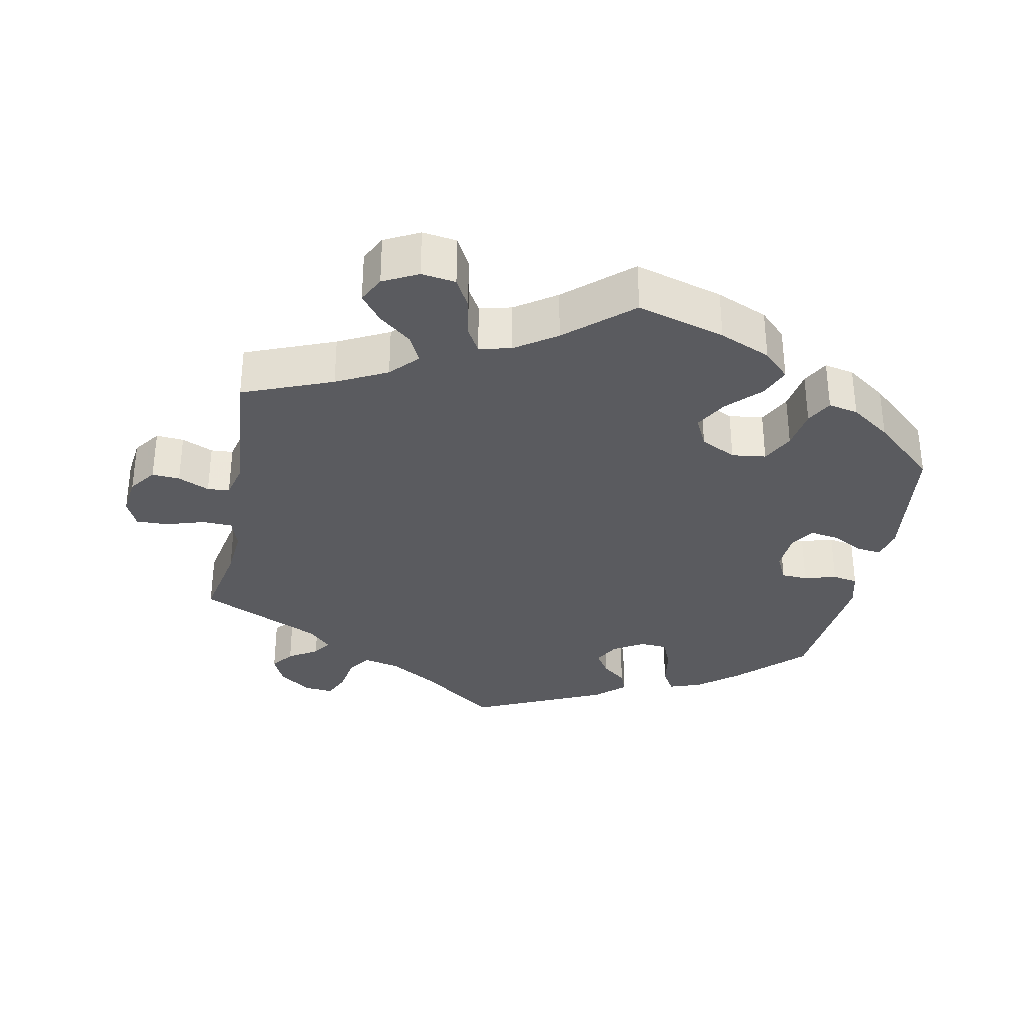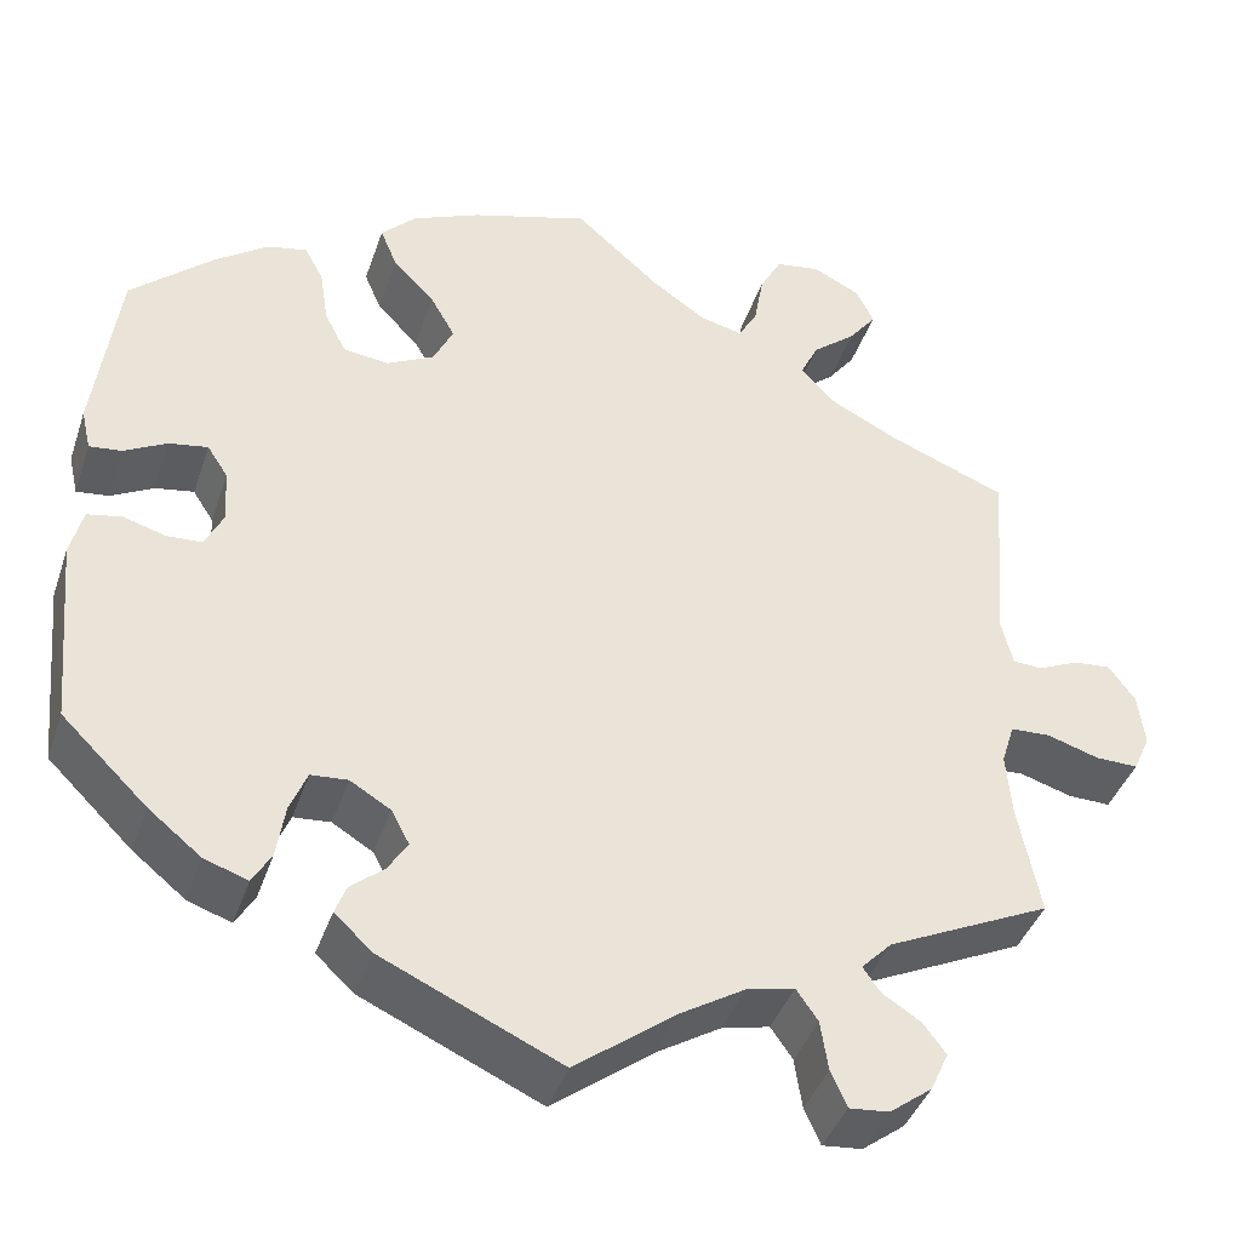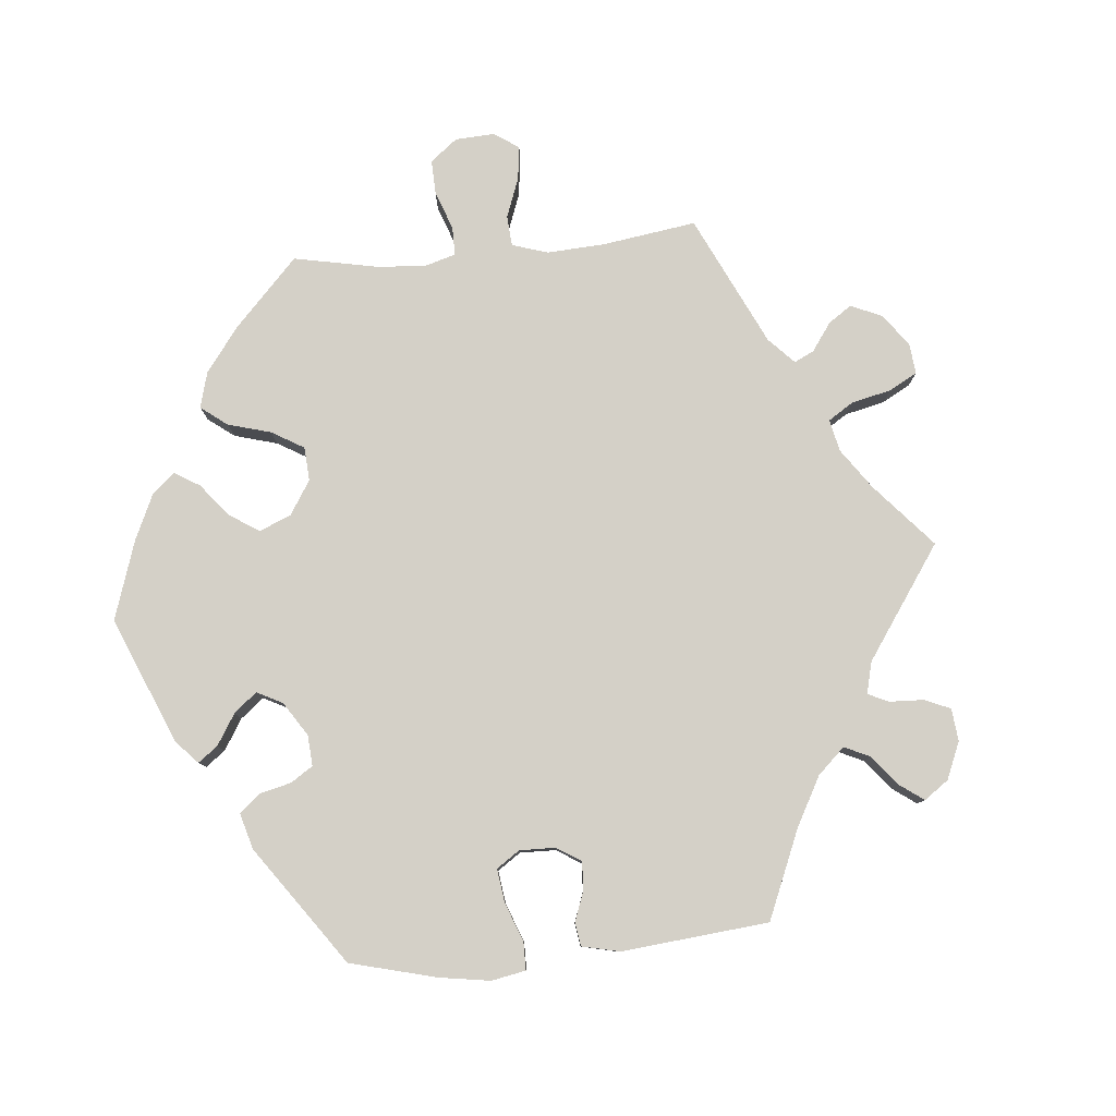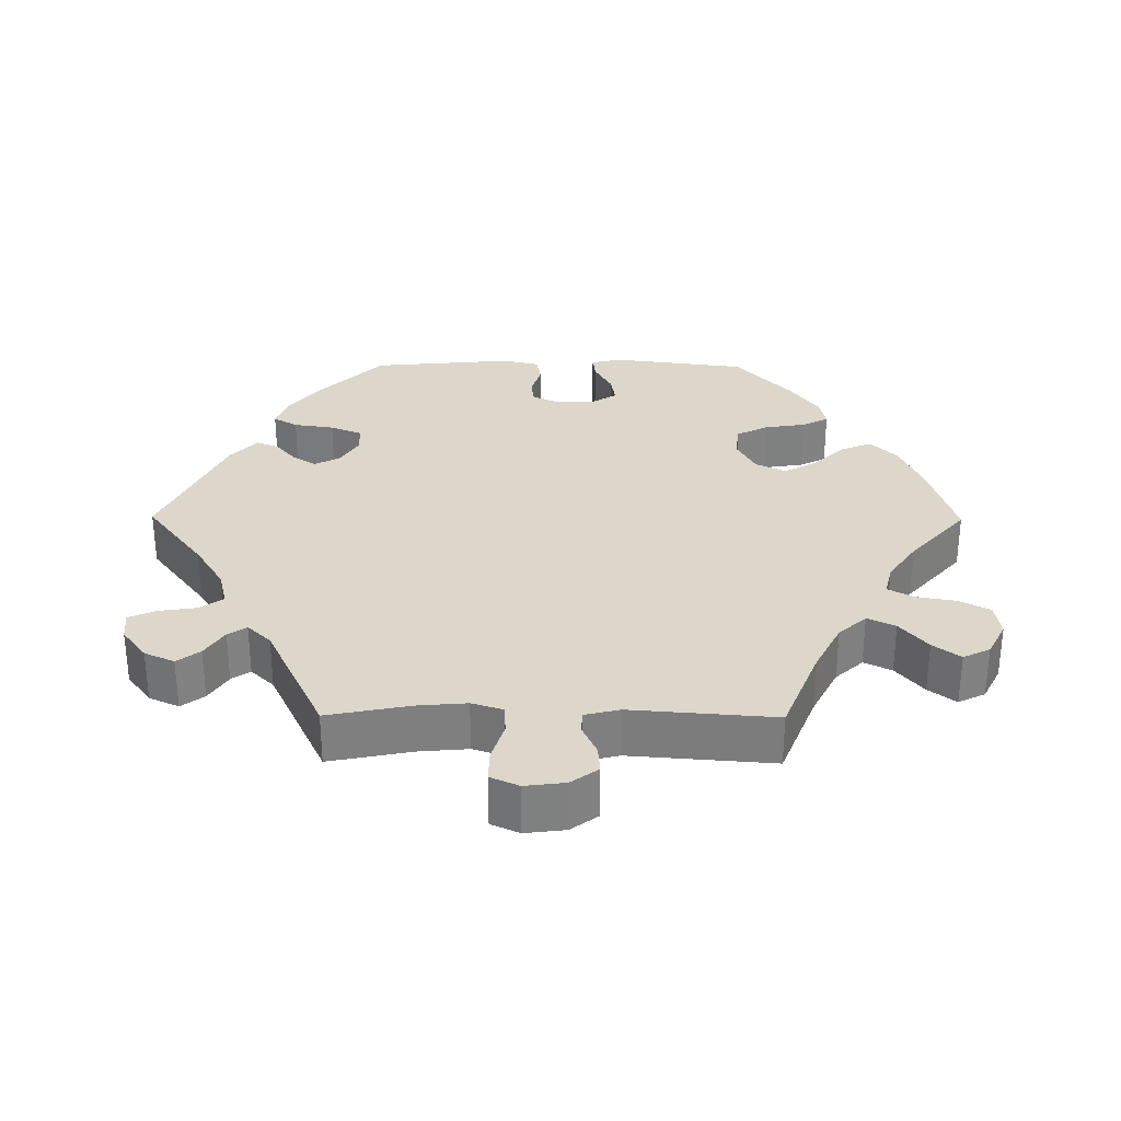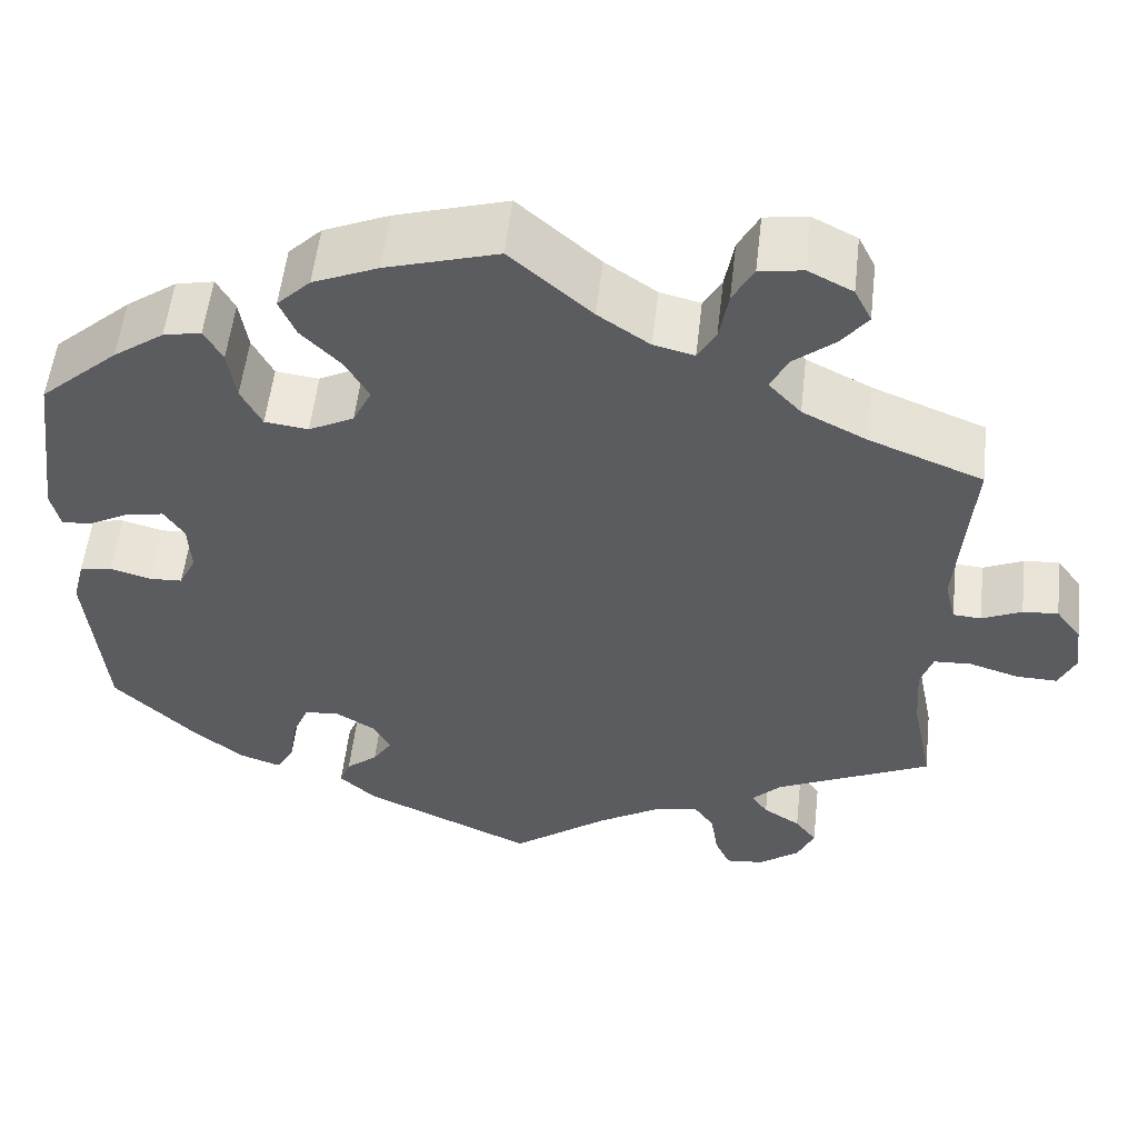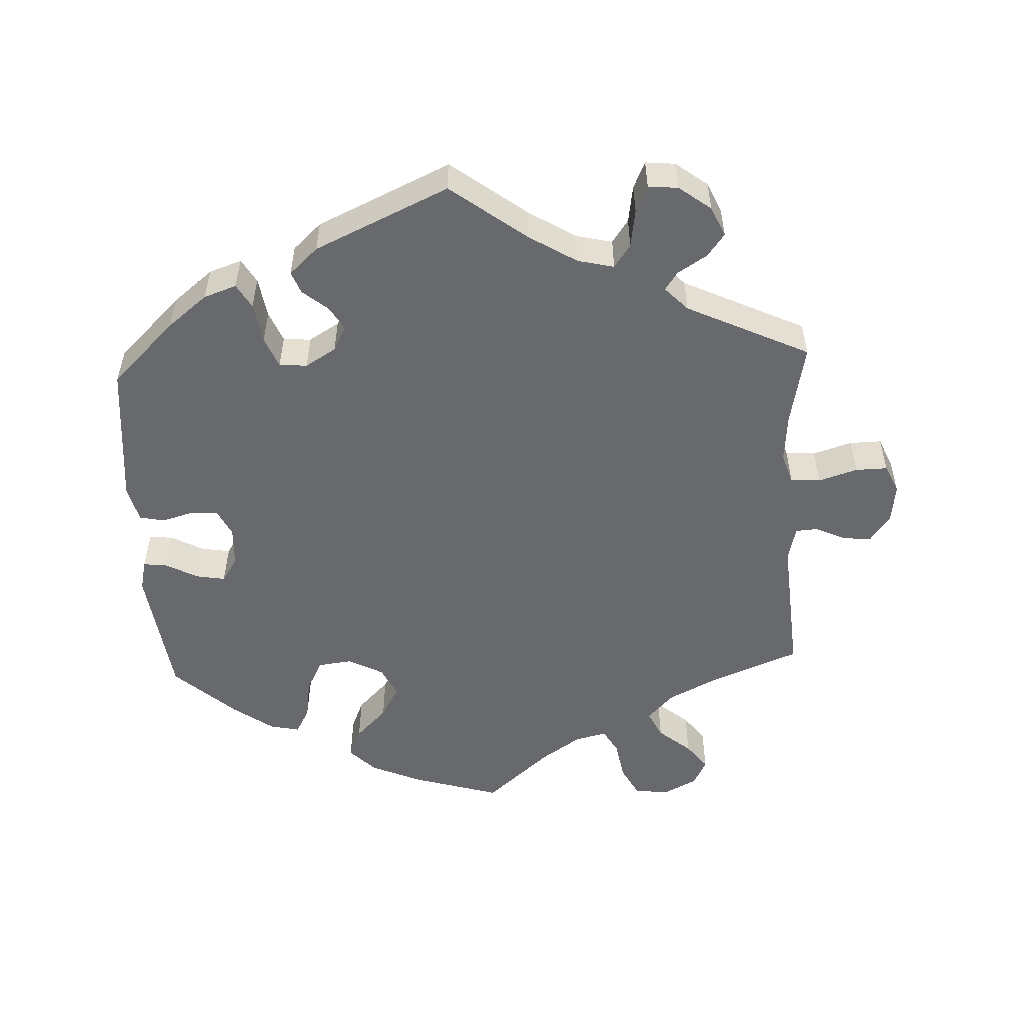
<metadata>
{"format":"obj","ext":"obj","renderer":"f3d","projection":"perspective","resolution":1024,"background":"white","views":[{"elev":-32.9,"azim":-11.0,"up":"+Y"},{"elev":-40.9,"azim":161.9,"up":"+Z"},{"elev":79.9,"azim":144.6,"up":"+Y"},{"elev":30.5,"azim":-89.6,"up":"+Y"},{"elev":54.8,"azim":-173.5,"up":"+Z"},{"elev":-52.8,"azim":-177.3,"up":"+Y"}]}
</metadata>
<code>
v 0.525 0.07 0.099
v 0.515 0.07 0.055
v 0.481 0.07 0.059
v 0.436 0.07 0.083
v 0.395 0.07 0.09
v 0.373 0.07 0.056
v 0.37 0.07 -0.001
v 0.389 0.07 -0.04
v 0.426 0.07 -0.042
v 0.471 0.07 -0.029
v 0.507 0.07 -0.036
v 0.52 0.07 -0.087
v 0.501 0.07 -0.289
v 0.411 0.07 -0.377
v 0.355 0.07 -0.422
v 0.309 0.07 -0.438
v 0.289 0.07 -0.404
v 0.28 0.07 -0.347
v 0.262 0.07 -0.303
v 0.223 0.07 -0.3
v 0.18 0.07 -0.326
v 0.161 0.07 -0.362
v 0.182 0.07 -0.395
v 0.217 0.07 -0.424
v 0.229 0.07 -0.455
v 0.189 0.07 -0.492
v 0 0.07 -0.578
v -0.107 0.07 -0.497
v -0.174 0.07 -0.456
v -0.225 0.07 -0.444
v -0.248 0.07 -0.477
v -0.256 0.07 -0.53
v -0.273 0.07 -0.568
v -0.315 0.07 -0.564
v -0.36 0.07 -0.53
v -0.379 0.07 -0.488
v -0.355 0.07 -0.456
v -0.314 0.07 -0.43
v -0.296 0.07 -0.404
v -0.328 0.07 -0.371
v -0.501 0.07 -0.289
v -0.478 0.07 -0.173
v -0.472 0.07 -0.104
v -0.486 0.07 -0.06
v -0.528 0.07 -0.058
v -0.583 0.07 -0.075
v -0.628 0.07 -0.076
v -0.646 0.07 -0.036
v -0.639 0.07 0.02
v -0.611 0.07 0.058
v -0.572 0.07 0.055
v -0.528 0.07 0.035
v -0.497 0.07 0.037
v -0.485 0.07 0.086
v -0.501 0.07 0.288
v -0.375 0.07 0.338
v -0.304 0.07 0.374
v -0.268 0.07 0.413
v -0.287 0.07 0.452
v -0.333 0.07 0.49
v -0.362 0.07 0.528
v -0.343 0.07 0.566
v -0.294 0.07 0.591
v -0.246 0.07 0.584
v -0.223 0.07 0.541
v -0.213 0.07 0.484
v -0.193 0.07 0.449
v -0.148 0.07 0.46
v -0.091 0.07 0.499
v -0.001 0.07 0.578
v 0.123 0.07 0.541
v 0.195 0.07 0.51
v 0.232 0.07 0.473
v 0.214 0.07 0.43
v 0.17 0.07 0.385
v 0.144 0.07 0.339
v 0.165 0.07 0.296
v 0.215 0.07 0.27
v 0.263 0.07 0.276
v 0.286 0.07 0.321
v 0.295 0.07 0.379
v 0.315 0.07 0.416
v 0.357 0.07 0.407
v 0.413 0.07 0.367
v 0.5 0.07 0.289
v 0.525 0 0.099
v 0.515 0 0.055
v 0.481 0 0.059
v 0.436 0 0.083
v 0.395 0 0.09
v 0.373 0 0.056
v 0.37 0 -0.001
v 0.389 0 -0.04
v 0.426 0 -0.042
v 0.471 0 -0.029
v 0.507 0 -0.036
v 0.52 0 -0.087
v 0.501 0 -0.289
v 0.411 0 -0.377
v 0.355 0 -0.422
v 0.309 0 -0.438
v 0.289 0 -0.404
v 0.28 0 -0.347
v 0.262 0 -0.303
v 0.223 0 -0.3
v 0.18 0 -0.326
v 0.161 0 -0.362
v 0.182 0 -0.395
v 0.217 0 -0.424
v 0.229 0 -0.455
v 0.189 0 -0.492
v 0 0 -0.578
v -0.107 0 -0.497
v -0.174 0 -0.456
v -0.225 0 -0.444
v -0.248 0 -0.477
v -0.256 0 -0.53
v -0.273 0 -0.568
v -0.315 0 -0.564
v -0.36 0 -0.53
v -0.379 0 -0.488
v -0.355 0 -0.456
v -0.314 0 -0.43
v -0.296 0 -0.404
v -0.328 0 -0.371
v -0.501 0 -0.289
v -0.478 0 -0.173
v -0.472 0 -0.104
v -0.486 0 -0.06
v -0.528 0 -0.058
v -0.583 0 -0.075
v -0.628 0 -0.076
v -0.646 0 -0.036
v -0.639 0 0.02
v -0.611 0 0.058
v -0.572 0 0.055
v -0.528 0 0.035
v -0.497 0 0.037
v -0.485 0 0.086
v -0.501 0 0.288
v -0.375 0 0.338
v -0.304 0 0.374
v -0.268 0 0.413
v -0.287 0 0.452
v -0.333 0 0.49
v -0.362 0 0.528
v -0.343 0 0.566
v -0.294 0 0.591
v -0.246 0 0.584
v -0.223 0 0.541
v -0.213 0 0.484
v -0.193 0 0.449
v -0.148 0 0.46
v -0.091 0 0.499
v -0.001 0 0.578
v 0.123 0 0.541
v 0.195 0 0.51
v 0.232 0 0.473
v 0.214 0 0.43
v 0.17 0 0.385
v 0.144 0 0.339
v 0.165 0 0.296
v 0.215 0 0.27
v 0.263 0 0.276
v 0.286 0 0.321
v 0.295 0 0.379
v 0.315 0 0.416
v 0.357 0 0.407
v 0.413 0 0.367
v 0.5 0 0.289
f 80 81 82 83
f 79 80 83 84
f 72 73 74 75
f 72 75 76
f 69 70 71 72
f 68 69 72 76
f 67 68 76 77
f 63 64 65 66
f 63 66 67
f 62 63 67
f 59 60 61 62
f 59 62 67
f 58 59 67 77
f 54 55 56
f 53 54 56 57
f 49 50 51 52
f 49 52 53
f 48 49 53
f 45 46 47 48
f 44 45 48 53
f 43 44 53 57
f 40 41 42
f 39 40 42 43
f 35 36 37 38
f 35 38 39
f 34 35 39
f 31 32 33 34
f 30 31 34 39
f 29 30 39 43
f 25 26 27 28
f 23 24 25 28
f 22 23 28 29
f 21 22 29 43
f 15 16 17 18
f 15 18 19
f 14 15 19
f 13 14 19
f 12 13 19 20
f 9 10 11 12
f 8 9 12 20
f 1 2 3 4
f 1 4 5
f 79 84 85 1
f 57 58 77 78
f 21 43 57 78
f 7 8 20 21
f 6 7 21 78
f 5 6 78 79
f 1 5 79
f 168 167 166 165
f 169 168 165 164
f 160 159 158 157
f 161 160 157
f 157 156 155 154
f 161 157 154 153
f 162 161 153 152
f 151 150 149 148
f 152 151 148
f 152 148 147
f 147 146 145 144
f 152 147 144
f 162 152 144 143
f 141 140 139
f 142 141 139 138
f 137 136 135 134
f 138 137 134
f 138 134 133
f 133 132 131 130
f 138 133 130 129
f 142 138 129 128
f 127 126 125
f 128 127 125 124
f 123 122 121 120
f 124 123 120
f 124 120 119
f 119 118 117 116
f 124 119 116 115
f 128 124 115 114
f 113 112 111 110
f 113 110 109 108
f 114 113 108 107
f 128 114 107 106
f 103 102 101 100
f 104 103 100
f 104 100 99
f 104 99 98
f 105 104 98 97
f 97 96 95 94
f 105 97 94 93
f 89 88 87 86
f 90 89 86
f 86 170 169 164
f 163 162 143 142
f 163 142 128 106
f 106 105 93 92
f 163 106 92 91
f 164 163 91 90
f 164 90 86
f 1 86 87 2
f 2 87 88 3
f 3 88 89 4
f 4 89 90 5
f 5 90 91 6
f 6 91 92 7
f 7 92 93 8
f 8 93 94 9
f 9 94 95 10
f 10 95 96 11
f 11 96 97 12
f 12 97 98 13
f 13 98 99 14
f 14 99 100 15
f 15 100 101 16
f 16 101 102 17
f 17 102 103 18
f 18 103 104 19
f 19 104 105 20
f 20 105 106 21
f 21 106 107 22
f 22 107 108 23
f 23 108 109 24
f 24 109 110 25
f 25 110 111 26
f 26 111 112 27
f 27 112 113 28
f 28 113 114 29
f 29 114 115 30
f 30 115 116 31
f 31 116 117 32
f 32 117 118 33
f 33 118 119 34
f 34 119 120 35
f 35 120 121 36
f 36 121 122 37
f 37 122 123 38
f 38 123 124 39
f 39 124 125 40
f 40 125 126 41
f 41 126 127 42
f 42 127 128 43
f 43 128 129 44
f 44 129 130 45
f 45 130 131 46
f 46 131 132 47
f 47 132 133 48
f 48 133 134 49
f 49 134 135 50
f 50 135 136 51
f 51 136 137 52
f 52 137 138 53
f 53 138 139 54
f 54 139 140 55
f 55 140 141 56
f 56 141 142 57
f 57 142 143 58
f 58 143 144 59
f 59 144 145 60
f 60 145 146 61
f 61 146 147 62
f 62 147 148 63
f 63 148 149 64
f 64 149 150 65
f 65 150 151 66
f 66 151 152 67
f 67 152 153 68
f 68 153 154 69
f 69 154 155 70
f 70 155 156 71
f 71 156 157 72
f 72 157 158 73
f 73 158 159 74
f 74 159 160 75
f 75 160 161 76
f 76 161 162 77
f 77 162 163 78
f 78 163 164 79
f 79 164 165 80
f 80 165 166 81
f 81 166 167 82
f 82 167 168 83
f 83 168 169 84
f 84 169 170 85
f 85 170 86 1

</code>
